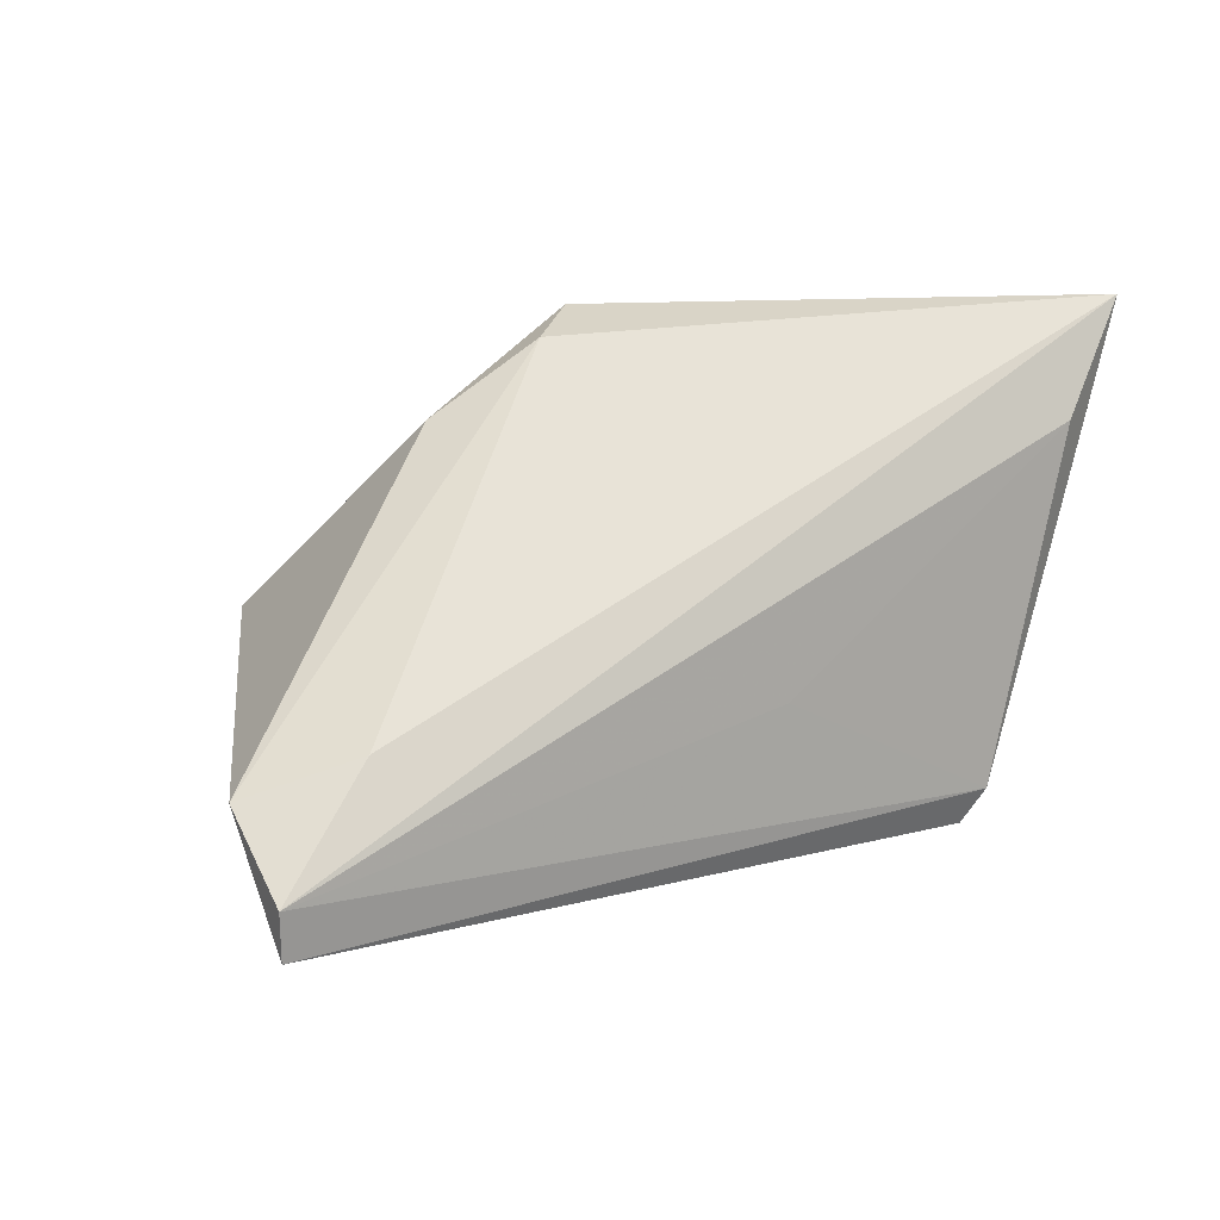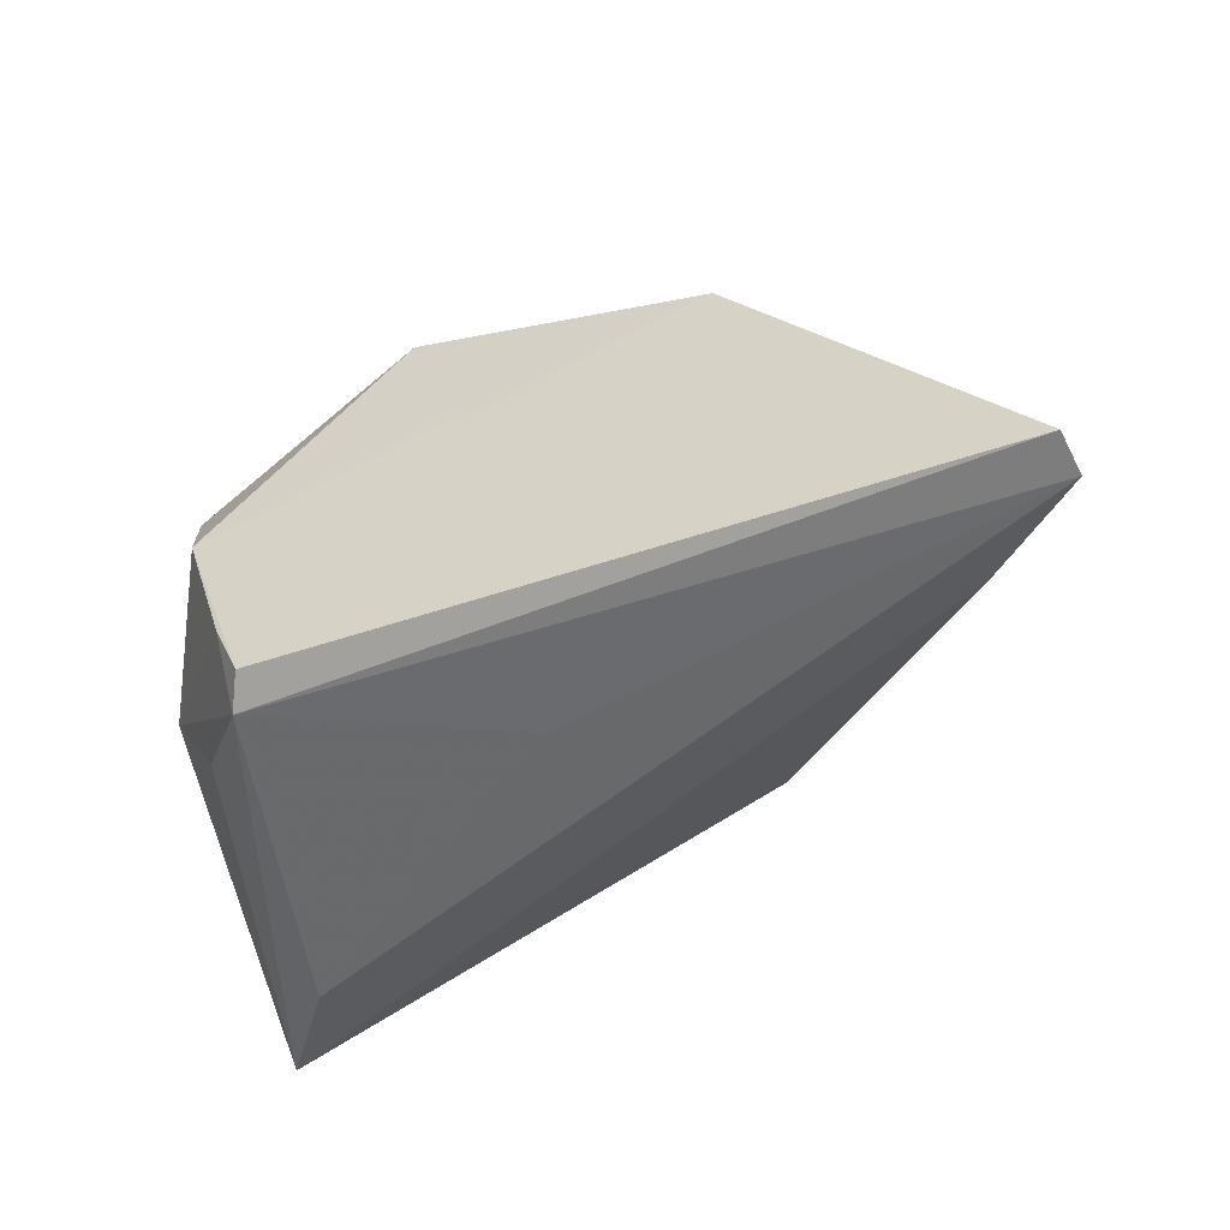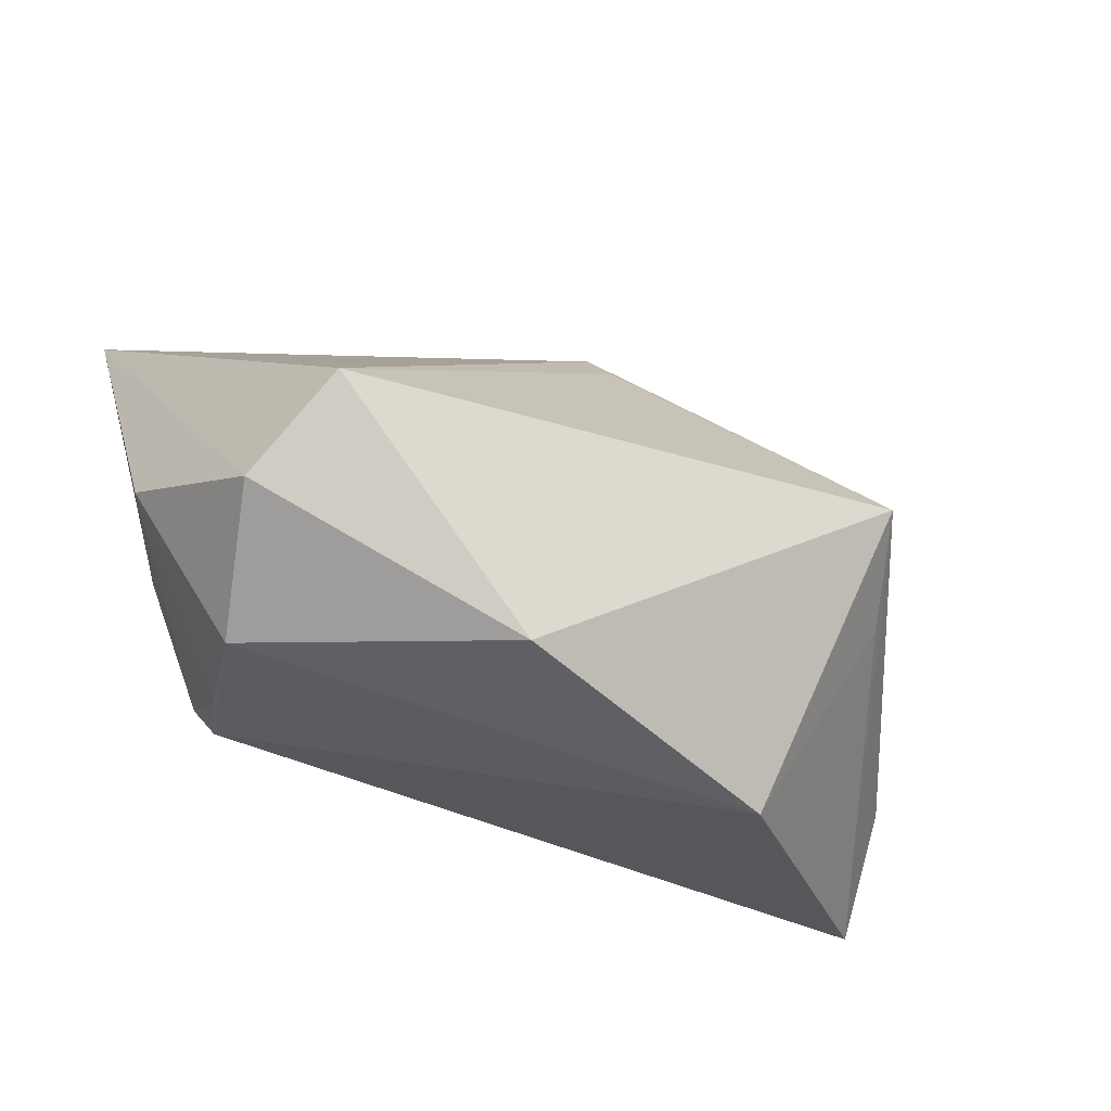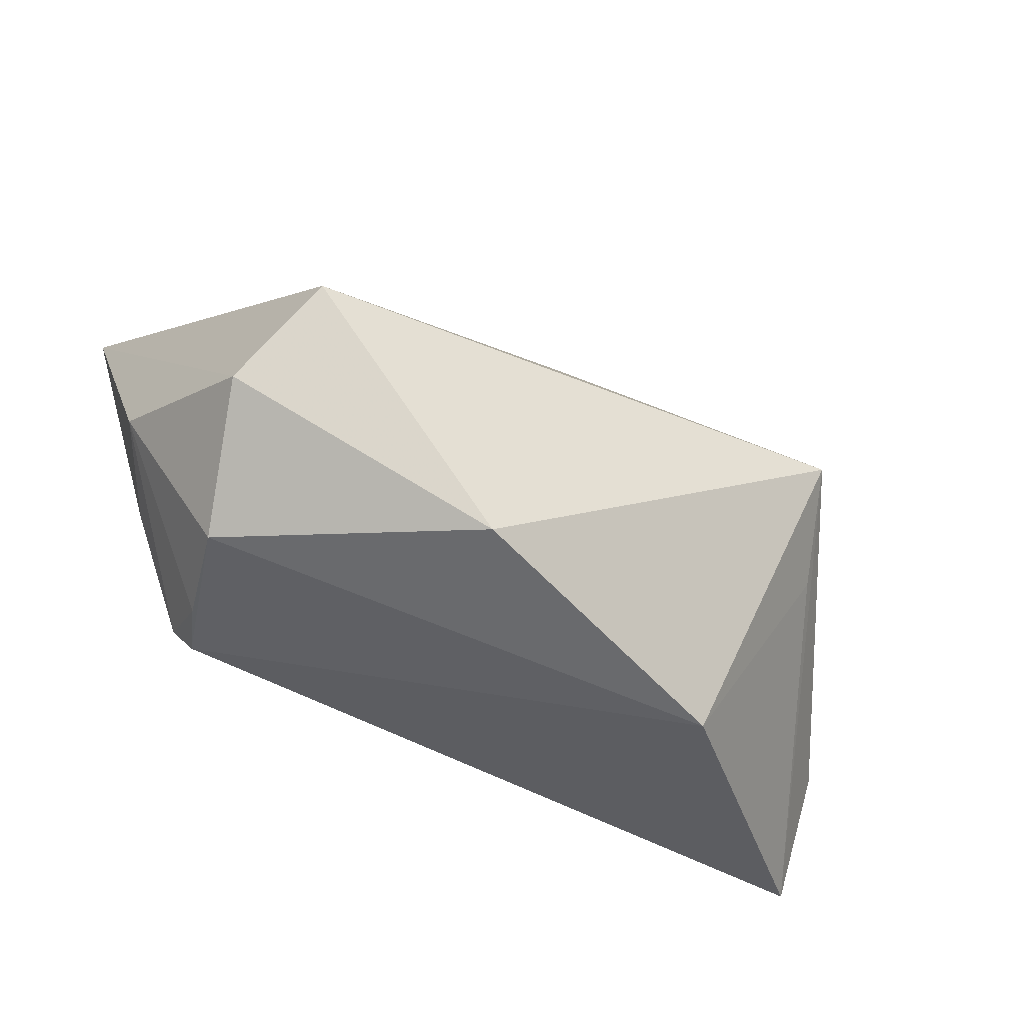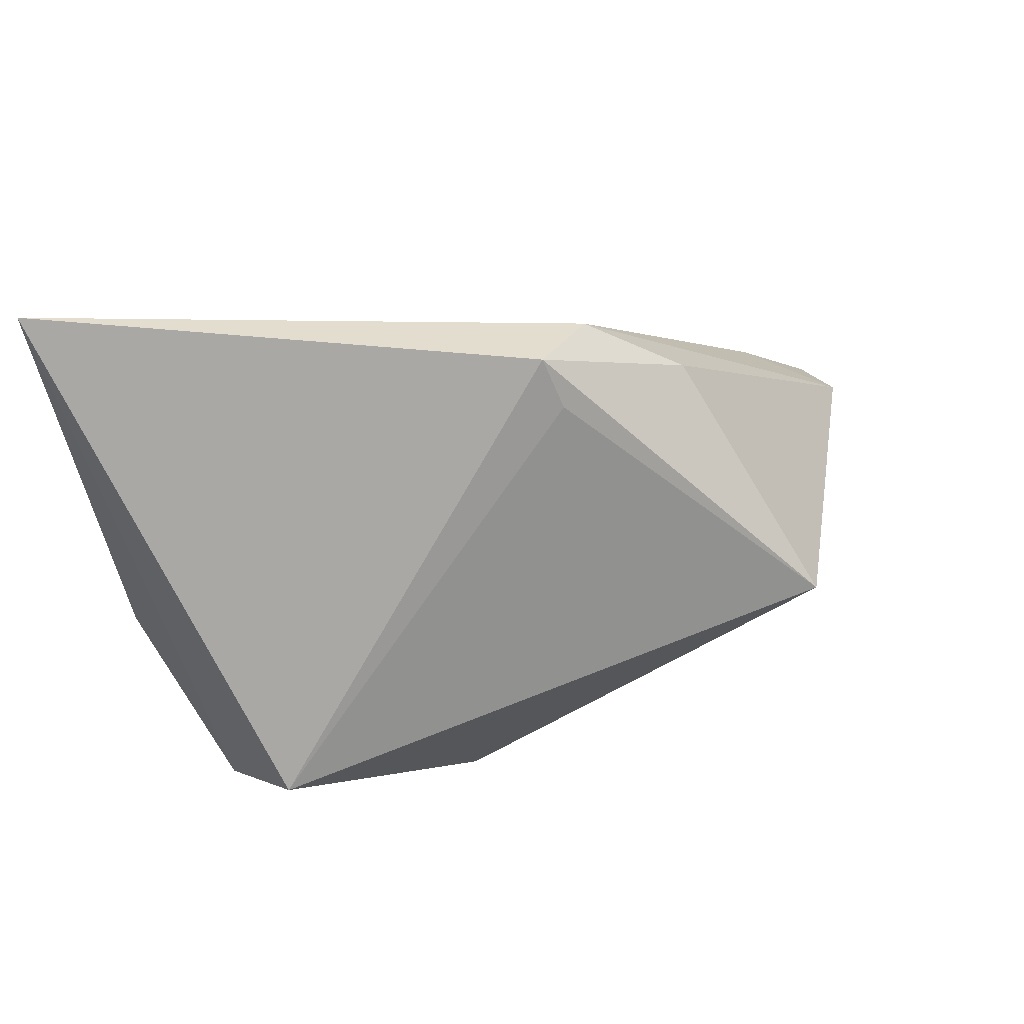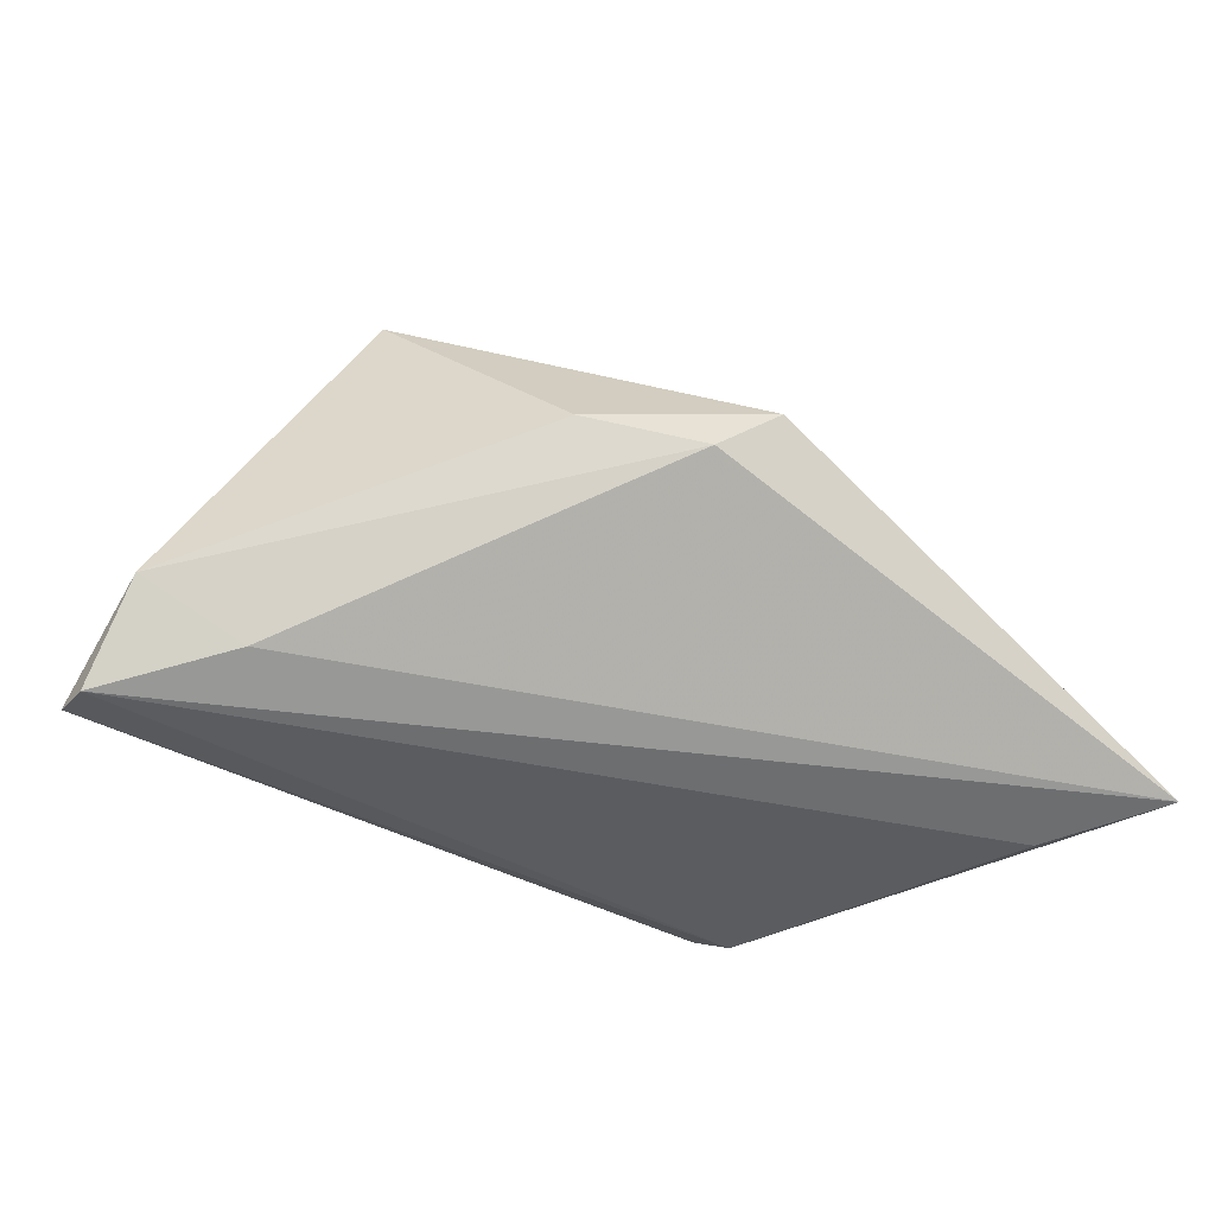
<metadata>
{"format":"obj","ext":"obj","renderer":"f3d","projection":"perspective","resolution":1024,"background":"white","views":[{"elev":13.1,"azim":144.1,"up":"+Y"},{"elev":-52.6,"azim":22.6,"up":"+Z"},{"elev":-48.3,"azim":-27.7,"up":"+Y"},{"elev":-58.9,"azim":-28.8,"up":"+Y"},{"elev":49.5,"azim":-19.5,"up":"+Y"},{"elev":-35.1,"azim":142.7,"up":"+Z"}]}
</metadata>
<code>
v 0.006042 0.03743 0.009371
v -0.03959 -0.01898 0.01585
v -0.03842 0.01417 0.006124
v -0.006364 -0.03022 0.01815
v -0.03088 -0.02311 -0.01369
v -0.03405 -0.02637 -0.001073
v -0.04007 -0.007092 -0.01456
v 0.05992 -0.01822 -0.02128
v -0.02843 -0.02165 -0.01991
v 0.04793 -0.0007909 -0.01768
v 0.01391 0.03492 0.002885
v 0.0594 -0.005283 -0.01062
v -0.03074 -0.01746 -0.02168
v -0.03434 -0.009963 0.02711
v -0.0007385 -0.00251 -0.02198
v 0.02961 -0.03042 0.005828
v 0.03715 0.003666 0.02885
v 0.04204 -0.003446 0.01613
v -0.0468 -0.005701 -0.003194
v 0.02627 0.02665 0.006252
v -0.05186 0.03743 -0.01875
v 0.06041 -0.01268 -0.02198
v 0.007669 0.03184 0.01263
v -0.0416 0.02411 -0.02198
f 17 8 12
f 4 17 14
f 16 17 4
f 16 9 8
f 12 8 22
f 22 10 12
f 21 10 22
f 12 10 11
f 11 10 21
f 6 16 4
f 9 16 6
f 8 17 18
f 18 16 8
f 17 16 18
f 21 22 24
f 8 9 13
f 13 22 8
f 21 24 13
f 20 17 12
f 12 11 20
f 17 20 1
f 1 20 11
f 1 11 21
f 4 14 2
f 2 6 4
f 19 6 2
f 2 14 21
f 21 19 2
f 15 24 22
f 22 13 15
f 15 13 24
f 7 19 21
f 21 13 7
f 7 13 19
f 5 6 19
f 19 13 5
f 9 6 5
f 5 13 9
f 23 14 17
f 17 1 23
f 23 1 14
f 21 14 3
f 3 1 21
f 14 1 3

</code>
